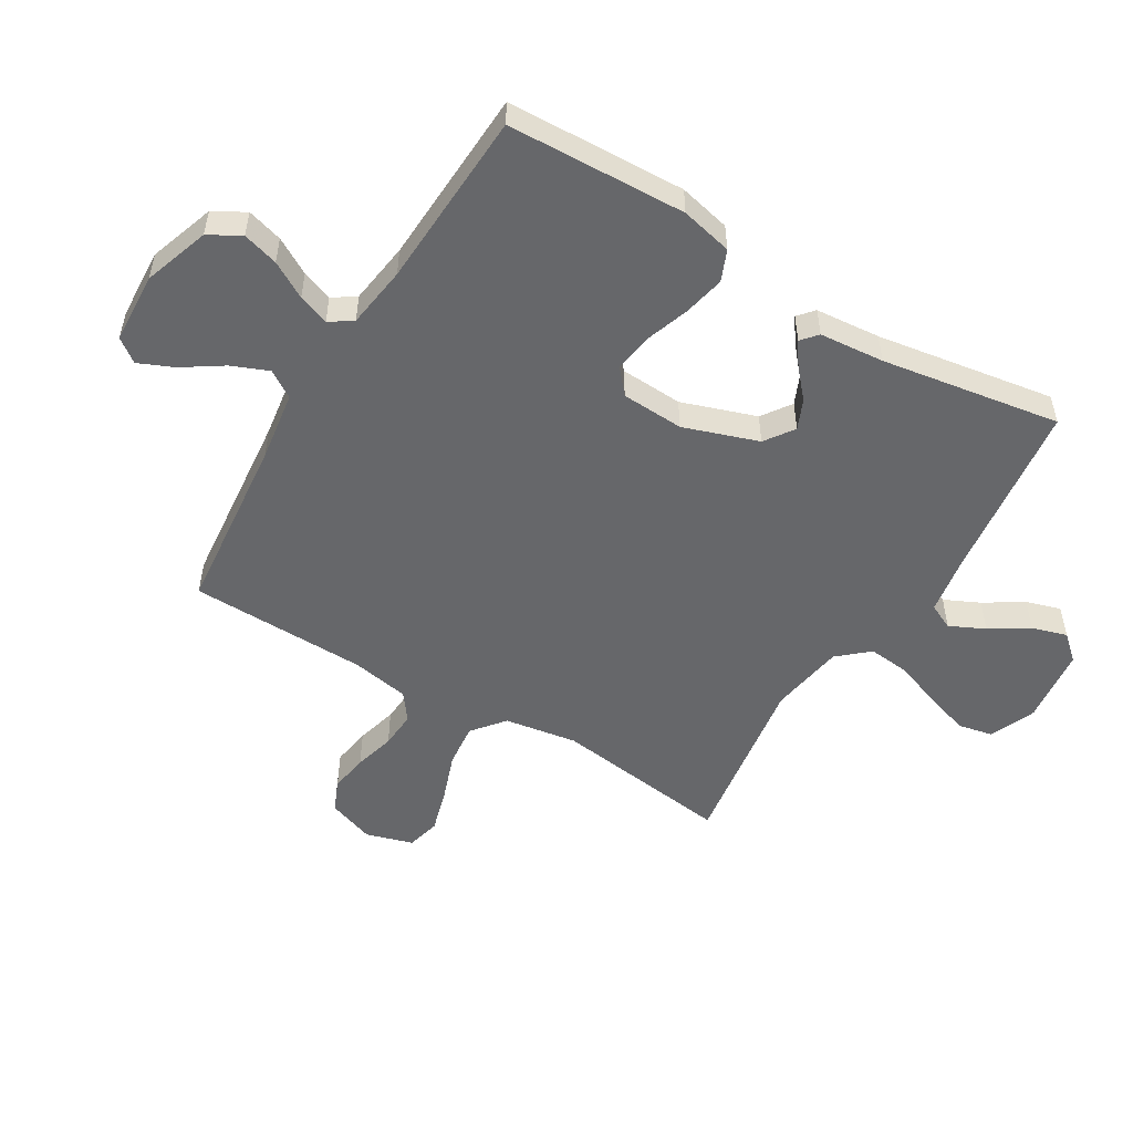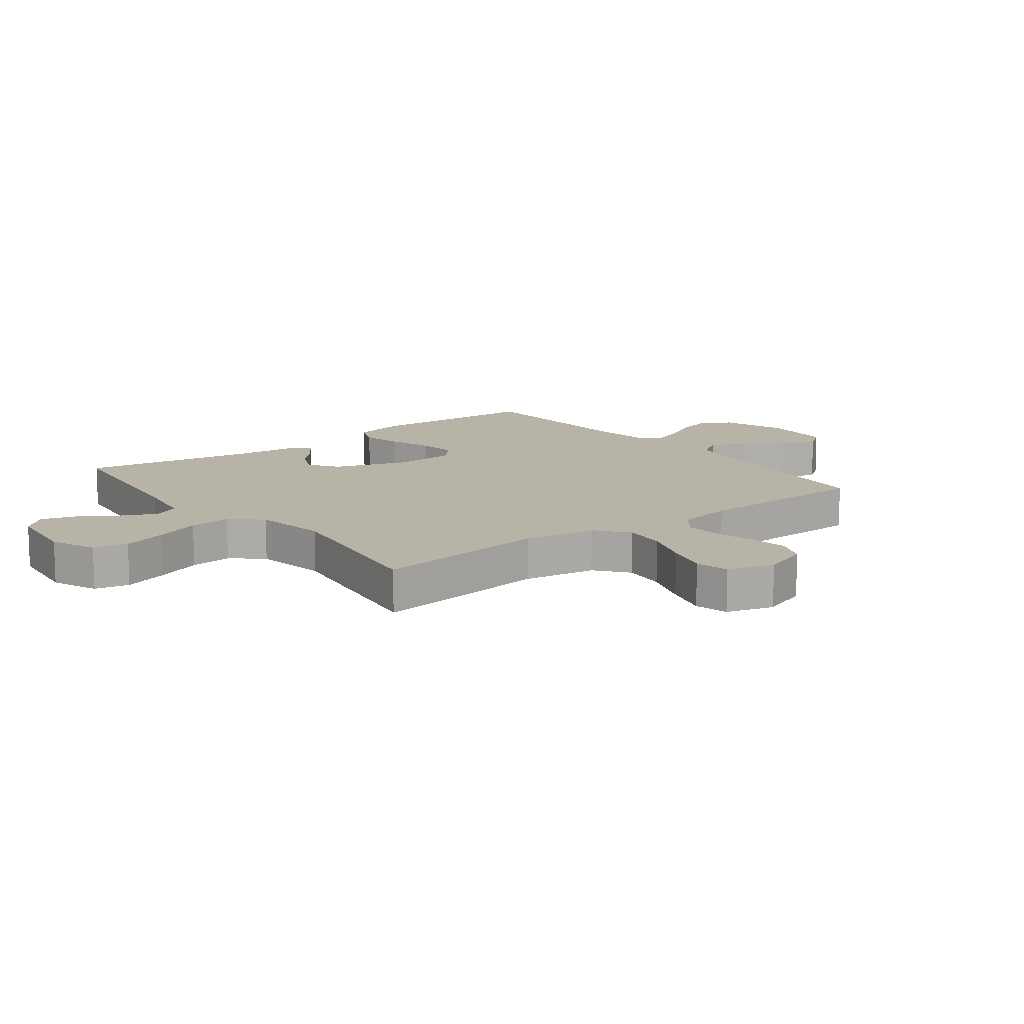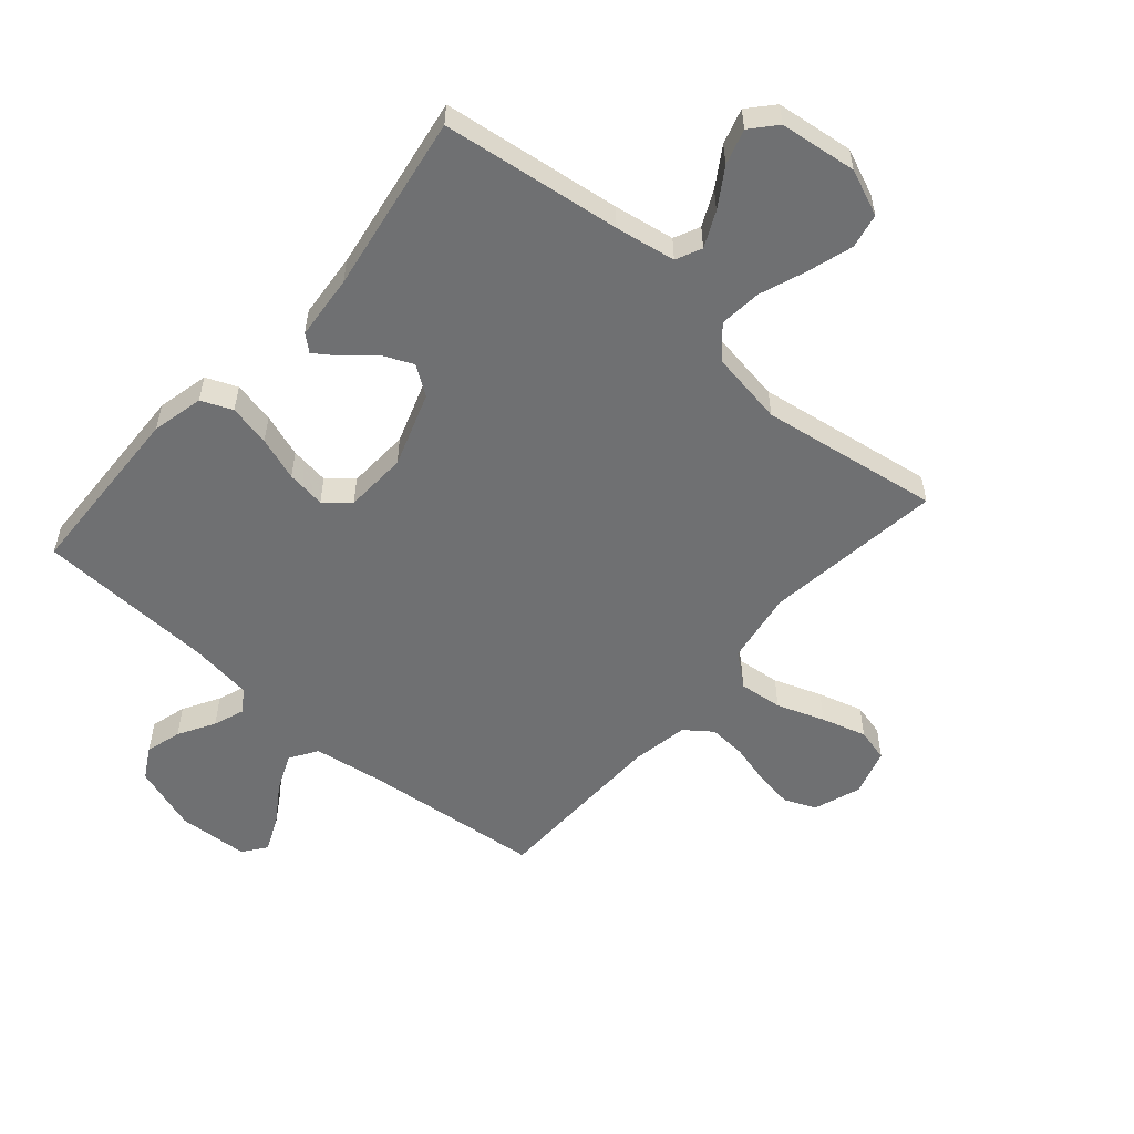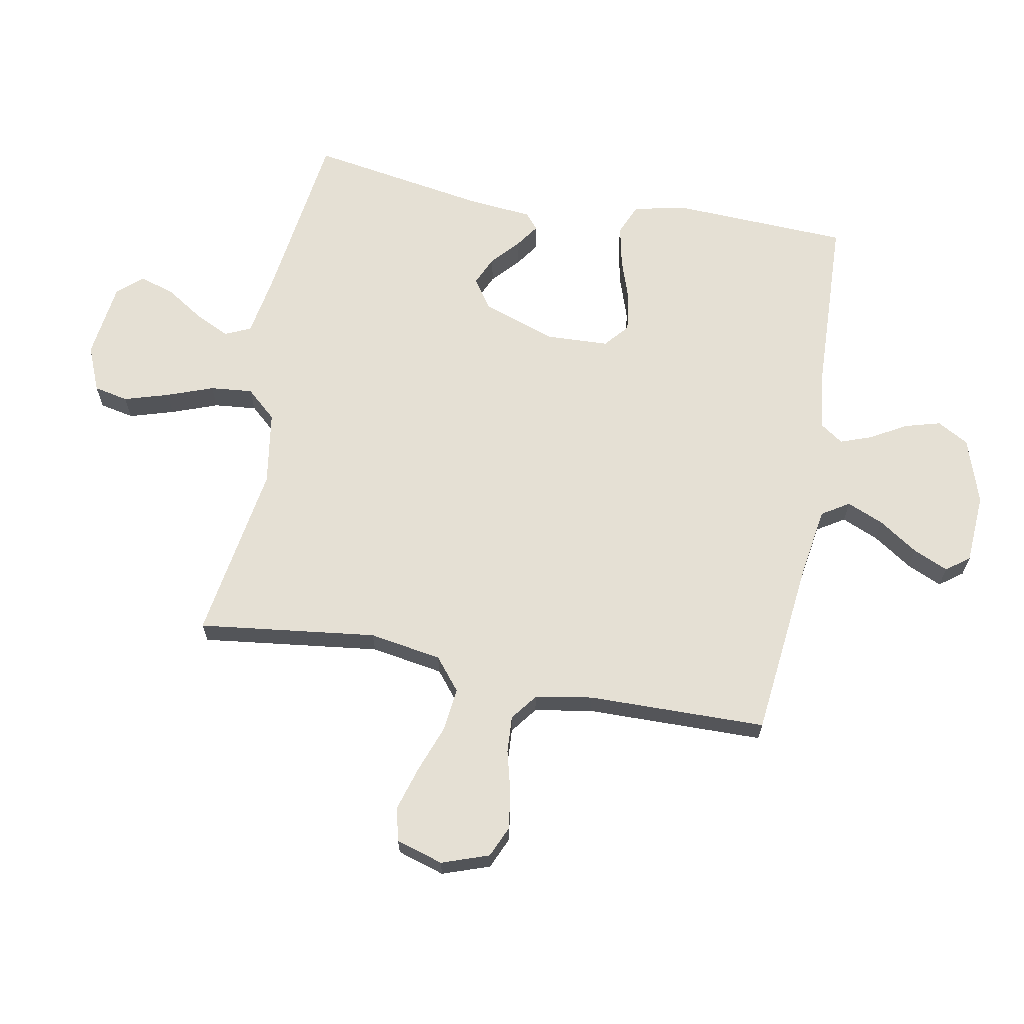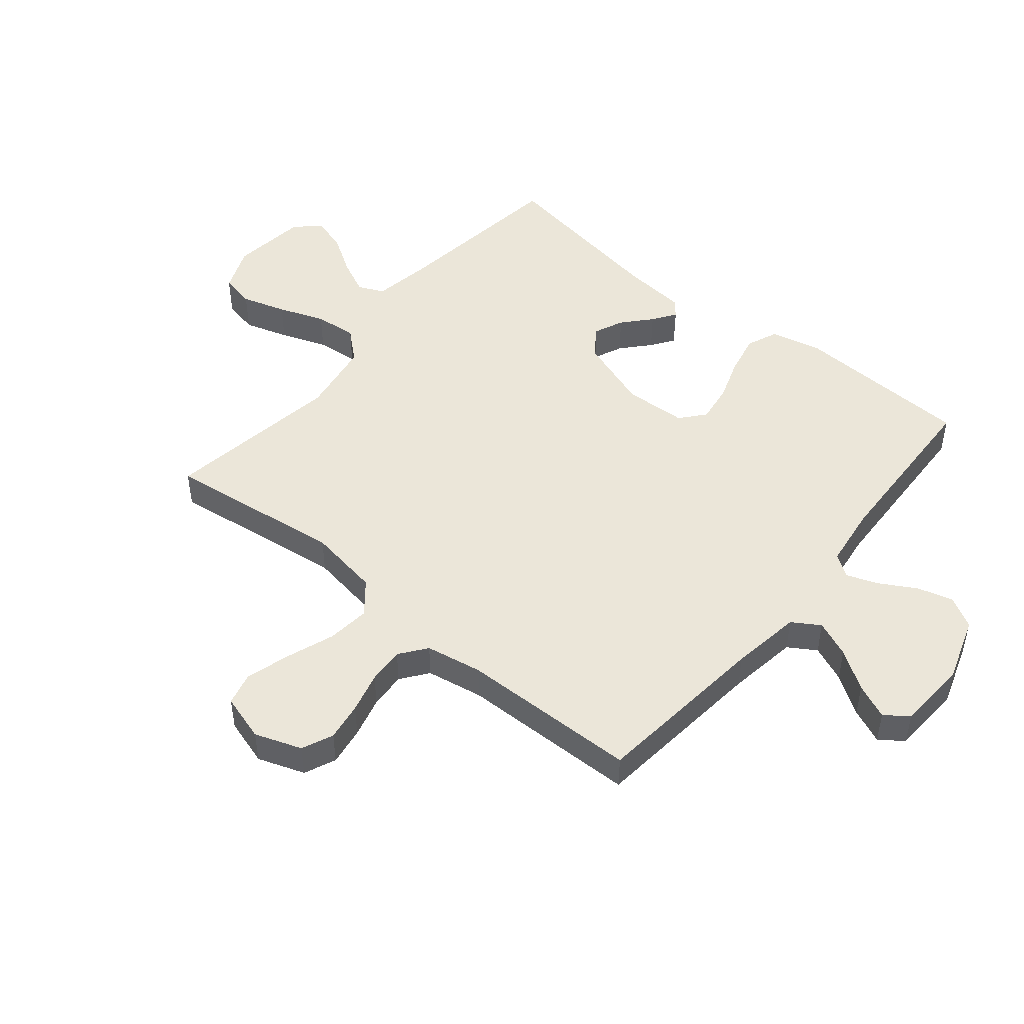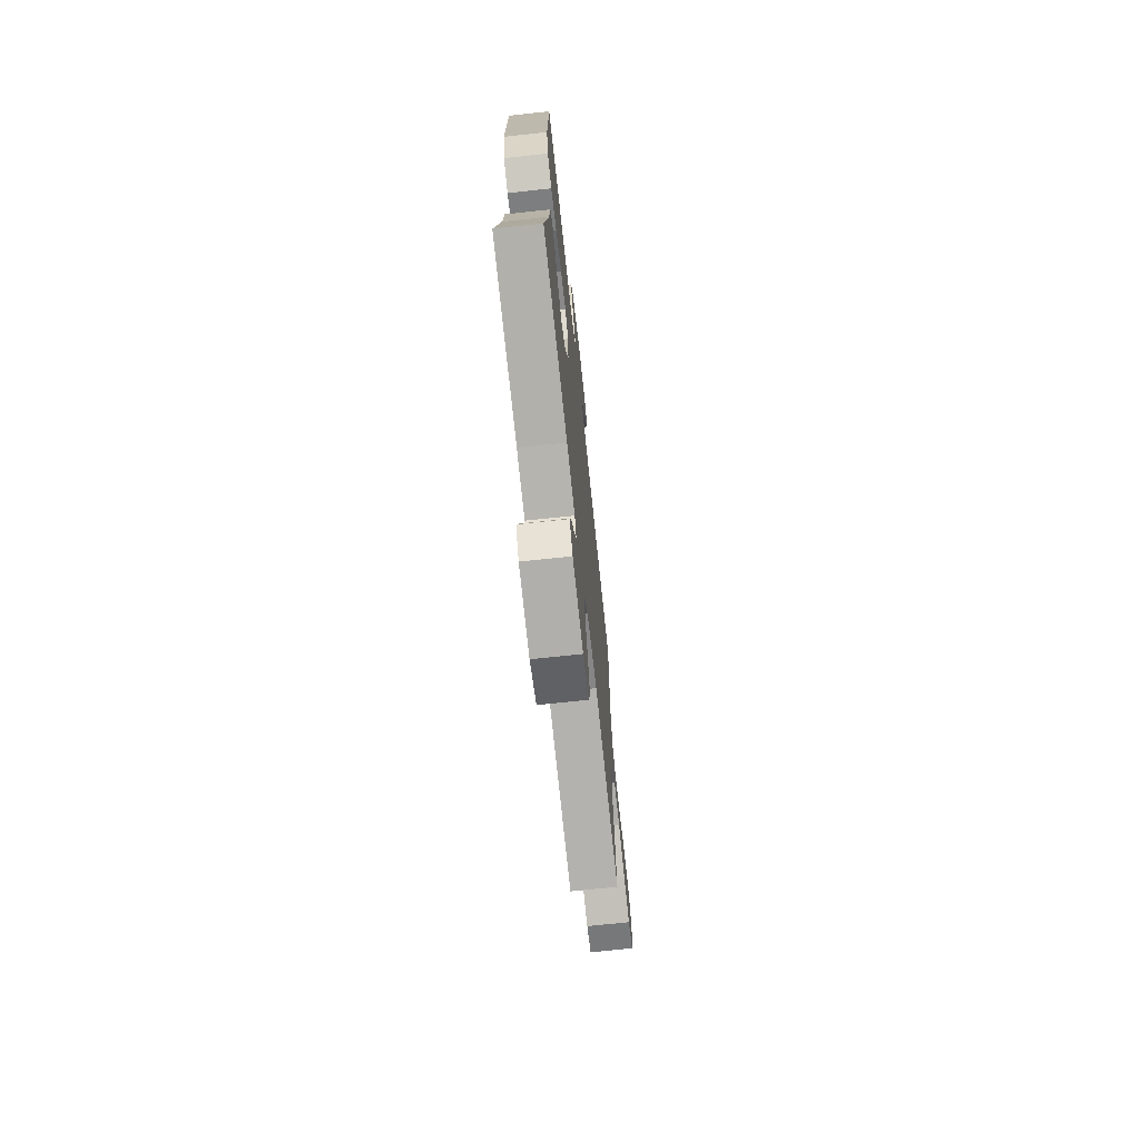
<metadata>
{"format":"obj","ext":"obj","renderer":"f3d","projection":"perspective","resolution":1024,"background":"white","views":[{"elev":-52.2,"azim":58.8,"up":"+Y"},{"elev":12.8,"azim":-127.6,"up":"+Y"},{"elev":-54.9,"azim":139.0,"up":"+Y"},{"elev":65.7,"azim":-79.3,"up":"+Y"},{"elev":48.2,"azim":-50.5,"up":"+Y"},{"elev":-71.2,"azim":96.1,"up":"+Z"}]}
</metadata>
<code>
v 0.5 0.07 -0.5
v 0.2 0.07 -0.539
v 0.099 0.07 -0.556
v 0.079 0.07 -0.599
v 0.107 0.07 -0.658
v 0.148 0.07 -0.722
v 0.166 0.07 -0.781
v 0.129 0.07 -0.823
v 0 0.07 -0.839
v -0.077 0.07 -0.807
v -0.089 0.07 -0.749
v -0.066 0.07 -0.674
v -0.037 0.07 -0.596
v -0.03 0.07 -0.525
v -0.075 0.07 -0.474
v -0.2 0.07 -0.454
v -0.5 0.07 -0.5
v -0.462 0.07 -0.2
v -0.482 0.07 -0.078
v -0.536 0.07 -0.034
v -0.609 0.07 -0.042
v -0.689 0.07 -0.071
v -0.764 0.07 -0.093
v -0.82 0.07 -0.079
v -0.844 0.07 0
v -0.816 0.07 0.079
v -0.763 0.07 0.102
v -0.698 0.07 0.092
v -0.629 0.07 0.074
v -0.567 0.07 0.07
v -0.522 0.07 0.104
v -0.505 0.07 0.2
v -0.5 0.07 0.5
v -0.2 0.07 0.531
v -0.081 0.07 0.549
v -0.052 0.07 0.595
v -0.078 0.07 0.657
v -0.122 0.07 0.723
v -0.148 0.07 0.782
v -0.119 0.07 0.821
v 0 0.07 0.828
v 0.111 0.07 0.791
v 0.141 0.07 0.738
v 0.124 0.07 0.678
v 0.089 0.07 0.617
v 0.07 0.07 0.565
v 0.096 0.07 0.527
v 0.2 0.07 0.513
v 0.5 0.07 0.5
v 0.512 0.07 0.2
v 0.492 0.07 0.113
v 0.44 0.07 0.091
v 0.37 0.07 0.106
v 0.297 0.07 0.131
v 0.232 0.07 0.14
v 0.191 0.07 0.105
v 0.186 0.07 0
v 0.229 0.07 -0.125
v 0.278 0.07 -0.159
v 0.328 0.07 -0.137
v 0.375 0.07 -0.095
v 0.414 0.07 -0.068
v 0.441 0.07 -0.091
v 0.451 0.07 -0.2
v 0.5 0 -0.5
v 0.2 0 -0.539
v 0.099 0 -0.556
v 0.079 0 -0.599
v 0.107 0 -0.658
v 0.148 0 -0.722
v 0.166 0 -0.781
v 0.129 0 -0.823
v 0 0 -0.839
v -0.077 0 -0.807
v -0.089 0 -0.749
v -0.066 0 -0.674
v -0.037 0 -0.596
v -0.03 0 -0.525
v -0.075 0 -0.474
v -0.2 0 -0.454
v -0.5 0 -0.5
v -0.462 0 -0.2
v -0.482 0 -0.078
v -0.536 0 -0.034
v -0.609 0 -0.042
v -0.689 0 -0.071
v -0.764 0 -0.093
v -0.82 0 -0.079
v -0.844 0 0
v -0.816 0 0.079
v -0.763 0 0.102
v -0.698 0 0.092
v -0.629 0 0.074
v -0.567 0 0.07
v -0.522 0 0.104
v -0.505 0 0.2
v -0.5 0 0.5
v -0.2 0 0.531
v -0.081 0 0.549
v -0.052 0 0.595
v -0.078 0 0.657
v -0.122 0 0.723
v -0.148 0 0.782
v -0.119 0 0.821
v 0 0 0.828
v 0.111 0 0.791
v 0.141 0 0.738
v 0.124 0 0.678
v 0.089 0 0.617
v 0.07 0 0.565
v 0.096 0 0.527
v 0.2 0 0.513
v 0.5 0 0.5
v 0.512 0 0.2
v 0.492 0 0.113
v 0.44 0 0.091
v 0.37 0 0.106
v 0.297 0 0.131
v 0.232 0 0.14
v 0.191 0 0.105
v 0.186 0 0
v 0.229 0 -0.125
v 0.278 0 -0.159
v 0.328 0 -0.137
v 0.375 0 -0.095
v 0.414 0 -0.068
v 0.441 0 -0.091
v 0.451 0 -0.2
f 61 62 63 64
f 60 61 64 1
f 59 60 1 2
f 58 59 2 3
f 57 58 3 4
f 56 57 4
f 51 52 53 54
f 51 54 55
f 48 49 50 51
f 47 48 51 55
f 46 47 55 56
f 42 43 44 45
f 42 45 46
f 41 42 46
f 37 38 39 40
f 36 37 40 41
f 32 33 34
f 31 32 34 35
f 26 27 28 29
f 26 29 30
f 25 26 30
f 24 25 30
f 21 22 23 24
f 21 24 30
f 20 21 30 31
f 16 17 18
f 15 16 18 19
f 10 11 12 13
f 8 9 10 13
f 8 13 14
f 5 6 7 8
f 4 5 8 14
f 56 4 14 15
f 36 41 46 56
f 35 36 56 15
f 19 20 31 35
f 15 19 35
f 128 127 126 125
f 65 128 125 124
f 66 65 124 123
f 67 66 123 122
f 68 67 122 121
f 68 121 120
f 118 117 116 115
f 119 118 115
f 115 114 113 112
f 119 115 112 111
f 120 119 111 110
f 109 108 107 106
f 110 109 106
f 110 106 105
f 104 103 102 101
f 105 104 101 100
f 98 97 96
f 99 98 96 95
f 93 92 91 90
f 94 93 90
f 94 90 89
f 94 89 88
f 88 87 86 85
f 94 88 85
f 95 94 85 84
f 82 81 80
f 83 82 80 79
f 77 76 75 74
f 77 74 73 72
f 78 77 72
f 72 71 70 69
f 78 72 69 68
f 79 78 68 120
f 120 110 105 100
f 79 120 100 99
f 99 95 84 83
f 99 83 79
f 1 65 66 2
f 2 66 67 3
f 3 67 68 4
f 4 68 69 5
f 5 69 70 6
f 6 70 71 7
f 7 71 72 8
f 8 72 73 9
f 9 73 74 10
f 10 74 75 11
f 11 75 76 12
f 12 76 77 13
f 13 77 78 14
f 14 78 79 15
f 15 79 80 16
f 16 80 81 17
f 17 81 82 18
f 18 82 83 19
f 19 83 84 20
f 20 84 85 21
f 21 85 86 22
f 22 86 87 23
f 23 87 88 24
f 24 88 89 25
f 25 89 90 26
f 26 90 91 27
f 27 91 92 28
f 28 92 93 29
f 29 93 94 30
f 30 94 95 31
f 31 95 96 32
f 32 96 97 33
f 33 97 98 34
f 34 98 99 35
f 35 99 100 36
f 36 100 101 37
f 37 101 102 38
f 38 102 103 39
f 39 103 104 40
f 40 104 105 41
f 41 105 106 42
f 42 106 107 43
f 43 107 108 44
f 44 108 109 45
f 45 109 110 46
f 46 110 111 47
f 47 111 112 48
f 48 112 113 49
f 49 113 114 50
f 50 114 115 51
f 51 115 116 52
f 52 116 117 53
f 53 117 118 54
f 54 118 119 55
f 55 119 120 56
f 56 120 121 57
f 57 121 122 58
f 58 122 123 59
f 59 123 124 60
f 60 124 125 61
f 61 125 126 62
f 62 126 127 63
f 63 127 128 64
f 64 128 65 1

</code>
